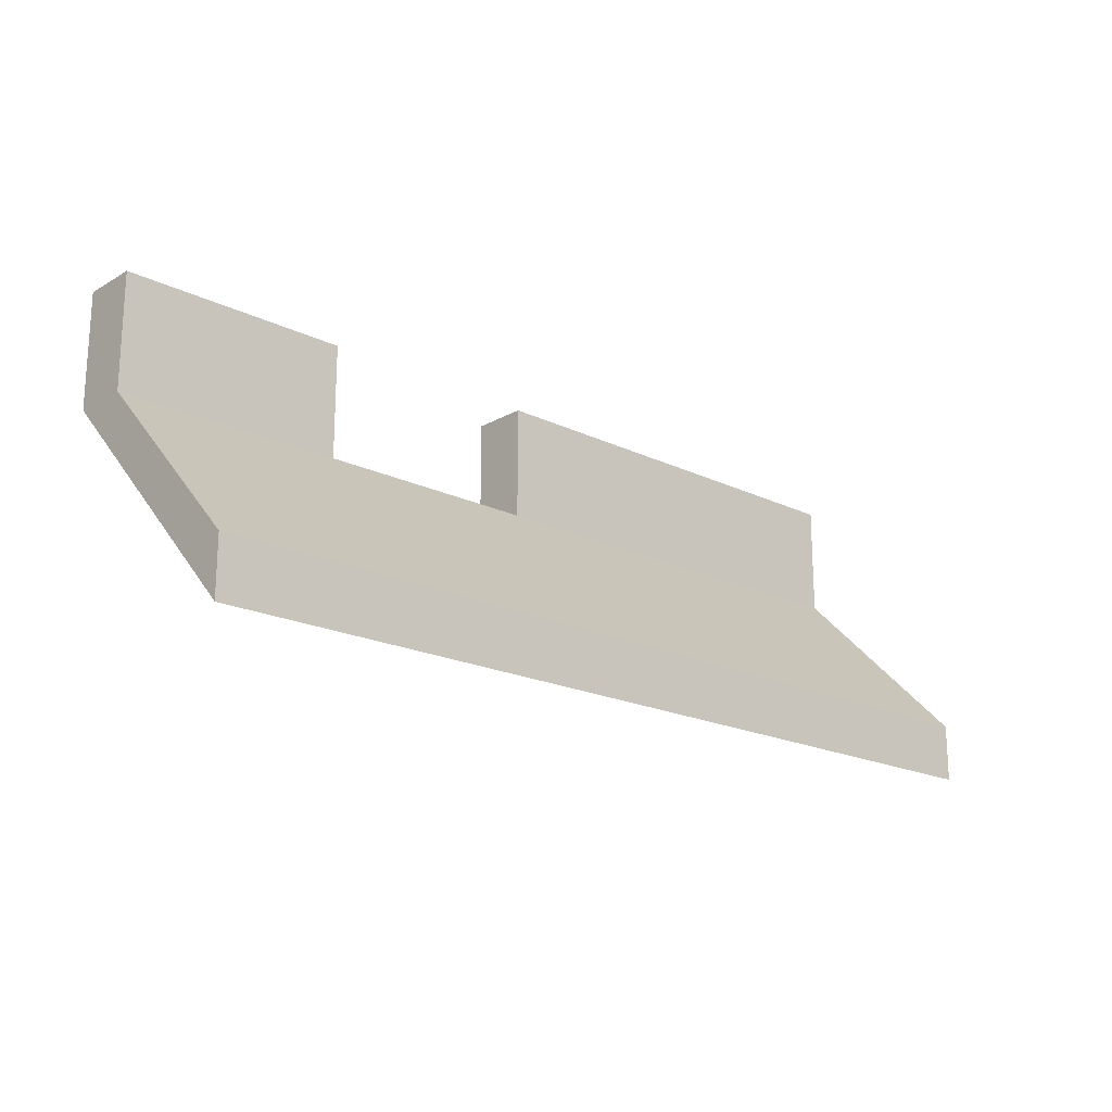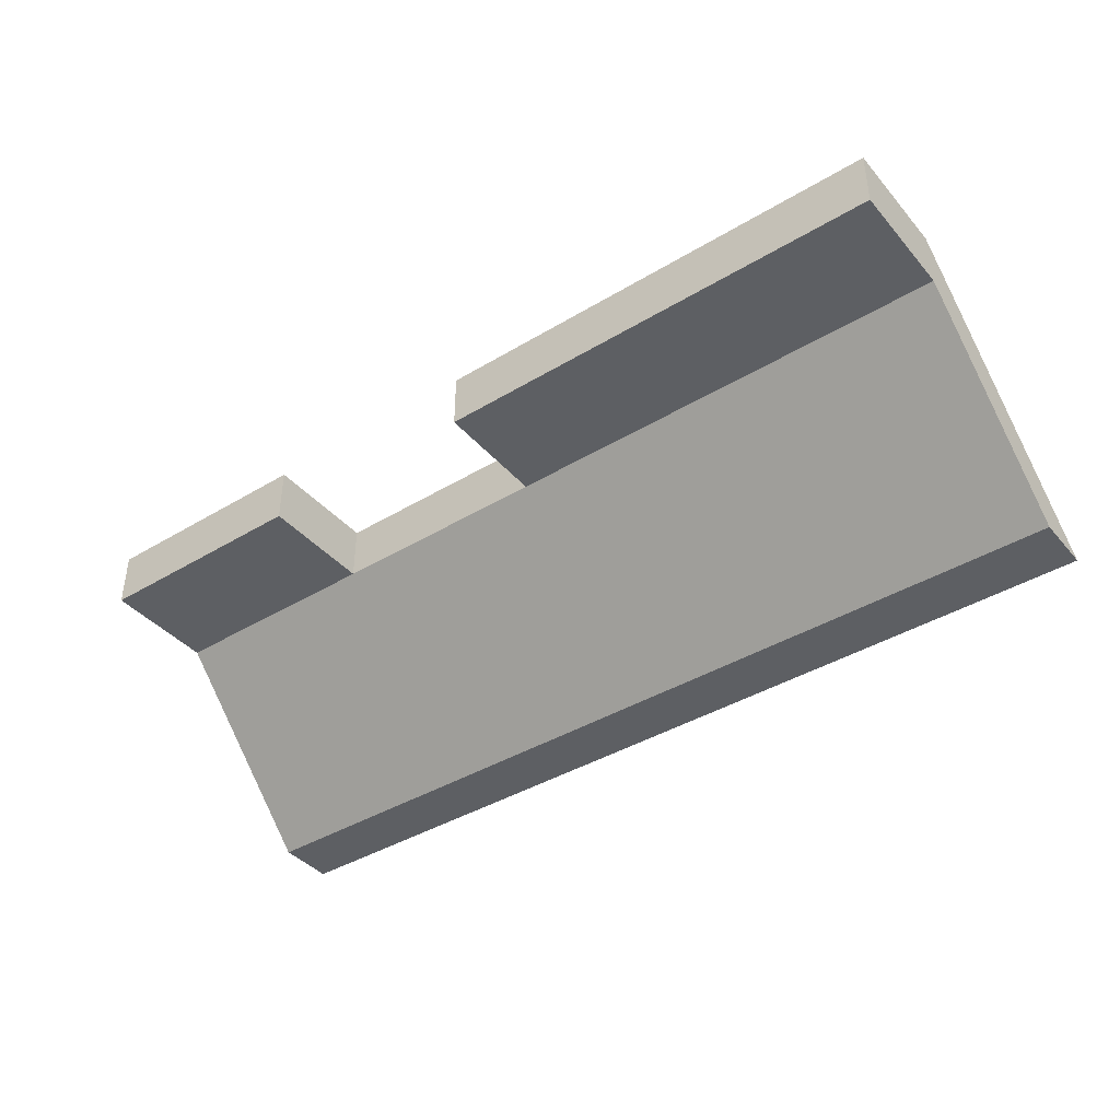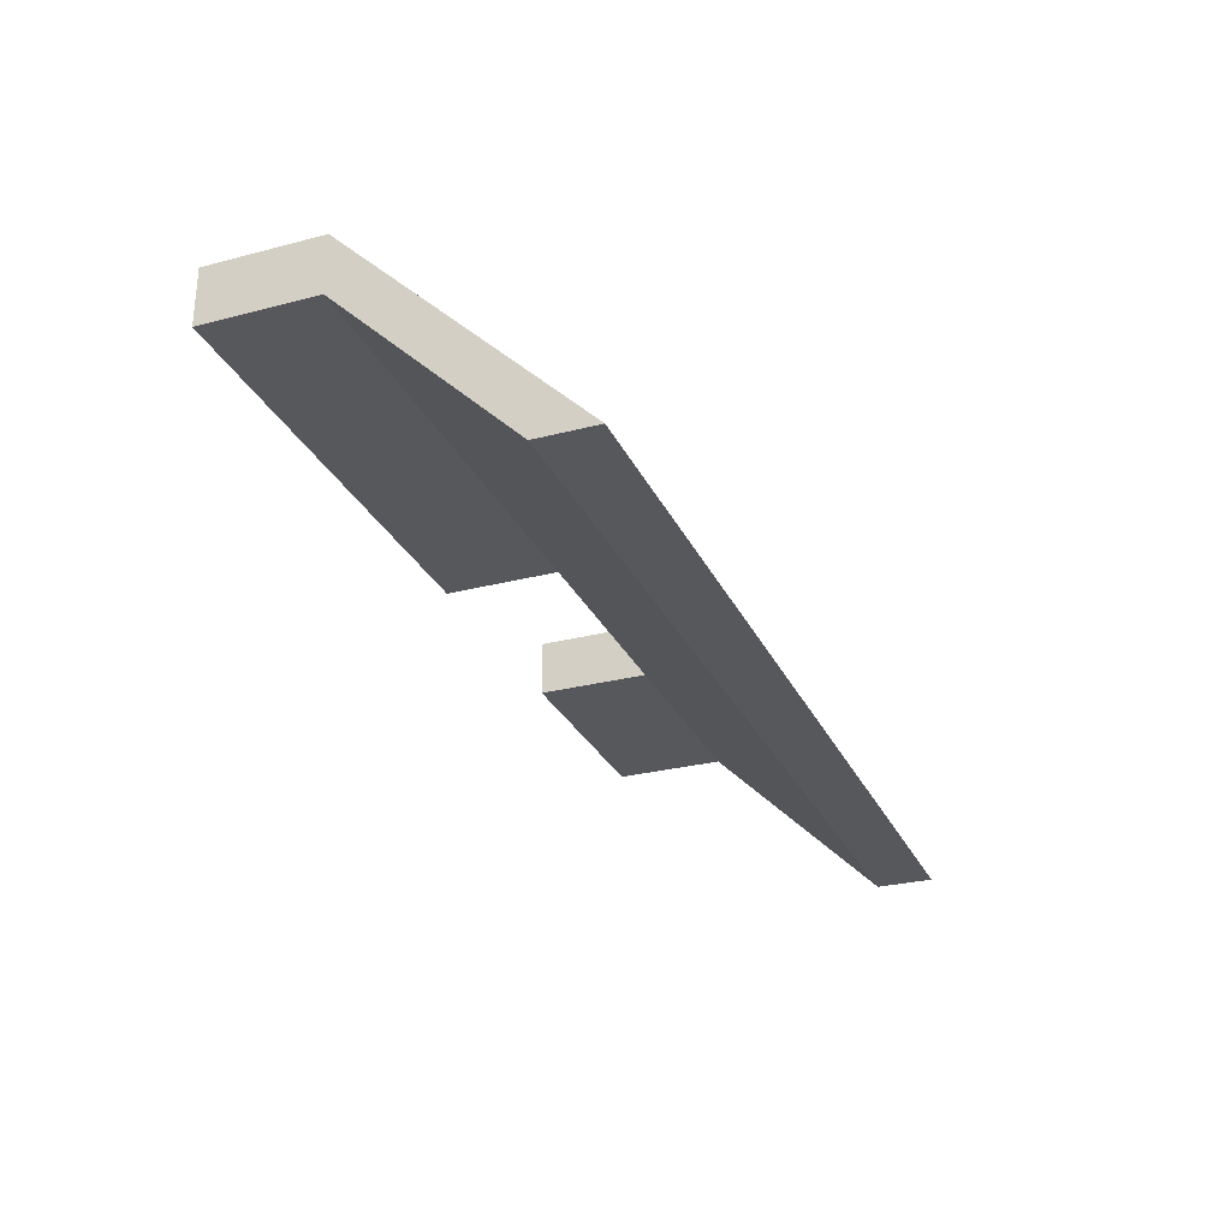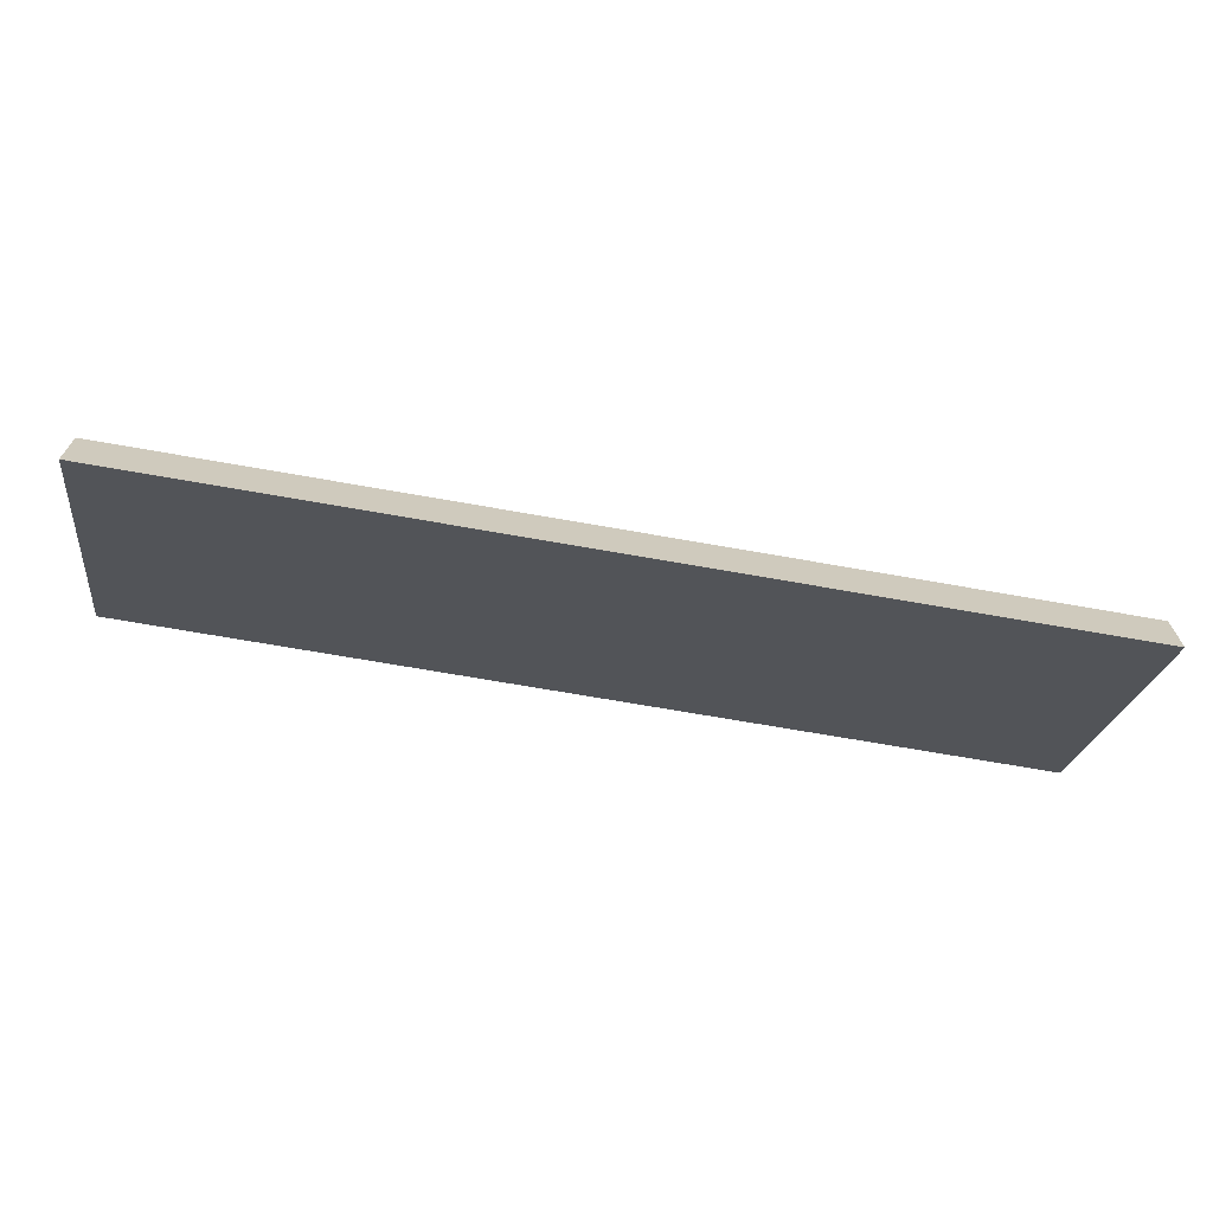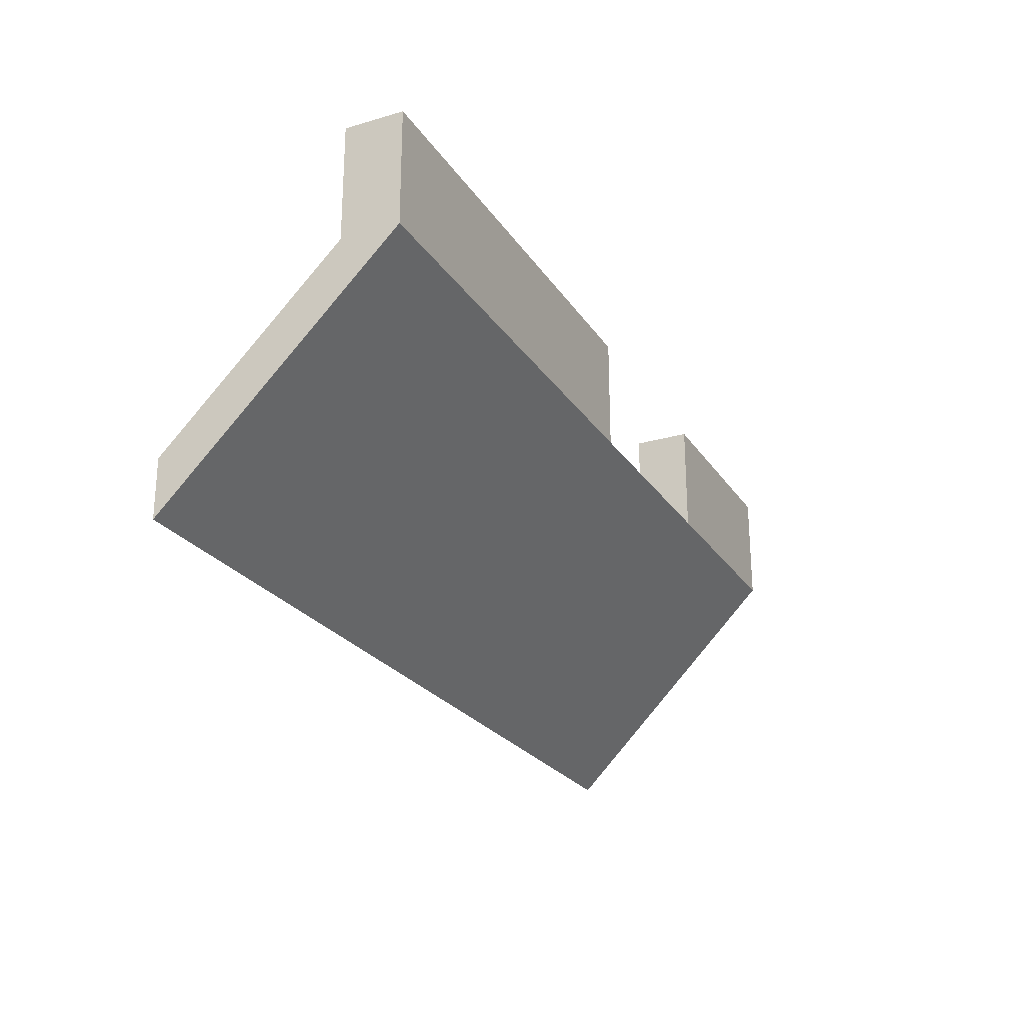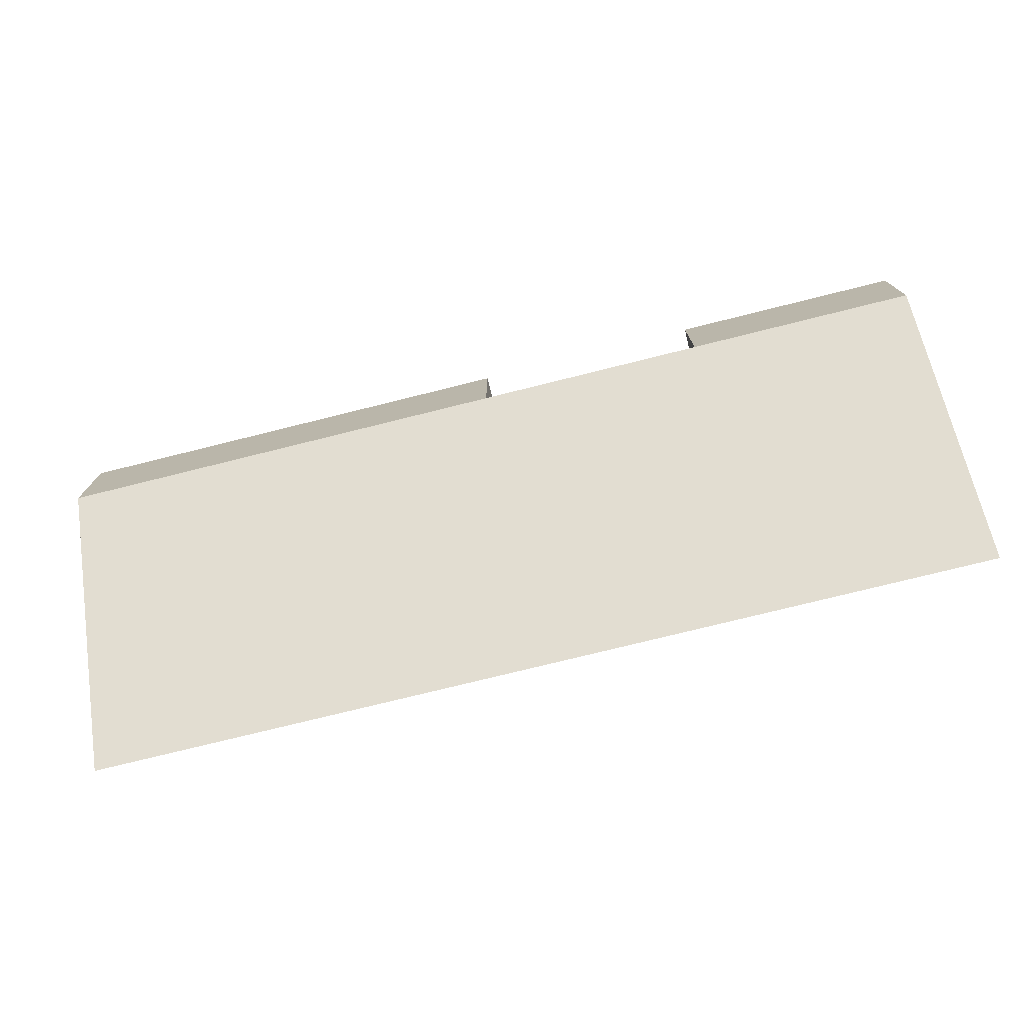
<metadata>
{"format":"obj","ext":"obj","renderer":"f3d","projection":"perspective","resolution":1024,"background":"white","views":[{"elev":-18.9,"azim":-42.7,"up":"+Z"},{"elev":-40.3,"azim":36.5,"up":"+Y"},{"elev":-28.3,"azim":111.4,"up":"+Y"},{"elev":-68.3,"azim":-10.1,"up":"+Z"},{"elev":-24.4,"azim":115.6,"up":"+Z"},{"elev":-75.1,"azim":-166.0,"up":"+Z"}]}
</metadata>
<code>
g _Combined_AutoVis45_0
v -0.5001 14.5 1.25
v 0.4999 14.5 1.25
v 0.4999 14.5 1
v -0.5001 14.5 1
v -2.5 15.5 2
v -3.5 15.5 2
v -3.5 14.5 1
v -2.5 14.5 1
v -2.5 15.5 2
v -2.5 15.5 2.5
v -3.5 15.5 2.5
v -3.5 15.5 2
v -3.5 14.5 1.25
v -2.5 14.5 1.25
v -2.5 14.5 1
v -3.5 14.5 1
v -2.5 14.5 1.25
v -1.5 14.5 1.25
v -1.5 14.5 1
v -2.5 14.5 1
v -1.5 14.5 1.25
v -0.5001 14.5 1.25
v -0.5001 14.5 1
v -1.5 14.5 1
v 0.4999 15.5 2
v -0.5001 15.5 2
v -0.5001 14.5 1
v 0.4999 14.5 1
v -0.5001 15.5 2
v -1.5 15.5 2
v -1.5 14.5 1
v -0.5001 14.5 1
v -1.5 15.5 2
v -2.5 15.5 2
v -2.5 14.5 1
v -1.5 14.5 1
v 0.4999 15.5 2
v 0.4999 15.5 2.5
v -0.5001 15.5 2.5
v -0.5001 15.5 2
v -0.5001 15.5 2
v -0.5001 15.5 2.5
v -1.5 15.5 2.5
v -1.5 15.5 2
v -1.5 15.5 2
v -1.5 15.25 2
v -2.5 15.25 2
v -2.5 15.5 2
v -2.5 15.5 2.5
v -2.5 15.25 2.5
v -3.5 15.25 2.5
v -3.5 15.5 2.5
v 0.4999 15.5 2.5
v 0.4999 15.25 2.5
v -0.5001 15.25 2.5
v -0.5001 15.5 2.5
v -0.5001 15.5 2.5
v -0.5001 15.25 2.5
v -1.5 15.25 2.5
v -1.5 15.5 2.5
v -2.5 15.25 2
v -1.5 15.25 2
v -1.5 14.5 1.25
v -2.5 14.5 1.25
v -0.5001 14.5 1.25
v -0.5001 15.25 2
v 0.4999 15.25 2
v 0.4999 14.5 1.25
v -1.5 14.5 1.25
v -1.5 15.25 2
v -0.5001 15.25 2
v -0.5001 14.5 1.25
v -3.5 15.25 2
v -2.5 15.25 2
v -2.5 14.5 1.25
v -3.5 14.5 1.25
v -3.5 15.25 2
v -3.5 15.25 2.5
v -2.5 15.25 2.5
v -2.5 15.25 2
v -1.5 15.25 2.5
v -0.5001 15.25 2.5
v -0.5001 15.25 2
v -1.5 15.25 2
v -0.5001 15.25 2
v -0.5001 15.25 2.5
v 0.4999 15.25 2.5
v 0.4999 15.25 2
v 0.4999 15.25 2
v 0.4999 15.5 2
v 0.4999 14.5 1
v 0.4999 14.5 1.25
v -3.5 14.5 1.25
v -3.5 14.5 1
v -3.5 15.5 2
v -3.5 15.25 2
v 0.4999 15.25 2
v 0.4999 15.25 2.5
v 0.4999 15.5 2.5
v 0.4999 15.5 2
v -3.5 15.5 2
v -3.5 15.5 2.5
v -3.5 15.25 2.5
v -3.5 15.25 2
v -2.5 15.25 2.5
v -2.5 15.5 2.5
v -2.5 15.5 2
v -2.5 15.25 2
v -1.5 15.25 2
v -1.5 15.5 2
v -1.5 15.5 2.5
v -1.5 15.25 2.5
g _Combined_AutoVis45_0_0
f 3 2 1
f 4 3 1
f 7 6 5
f 8 7 5
f 11 10 9
f 12 11 9
f 15 14 13
f 16 15 13
f 19 18 17
f 20 19 17
f 23 22 21
f 24 23 21
f 27 26 25
f 28 27 25
f 31 30 29
f 32 31 29
f 35 34 33
f 36 35 33
f 39 38 37
f 40 39 37
f 43 42 41
f 44 43 41
f 47 46 45
f 48 47 45
f 51 50 49
f 52 51 49
f 55 54 53
f 56 55 53
f 59 58 57
f 60 59 57
f 63 62 61
f 64 63 61
f 67 66 65
f 68 67 65
f 71 70 69
f 72 71 69
f 75 74 73
f 76 75 73
f 79 78 77
f 80 79 77
f 83 82 81
f 84 83 81
f 87 86 85
f 88 87 85
f 91 90 89
f 92 91 89
f 95 94 93
f 96 95 93
f 99 98 97
f 100 99 97
f 103 102 101
f 104 103 101
f 107 106 105
f 108 107 105
f 111 110 109
f 112 111 109

</code>
